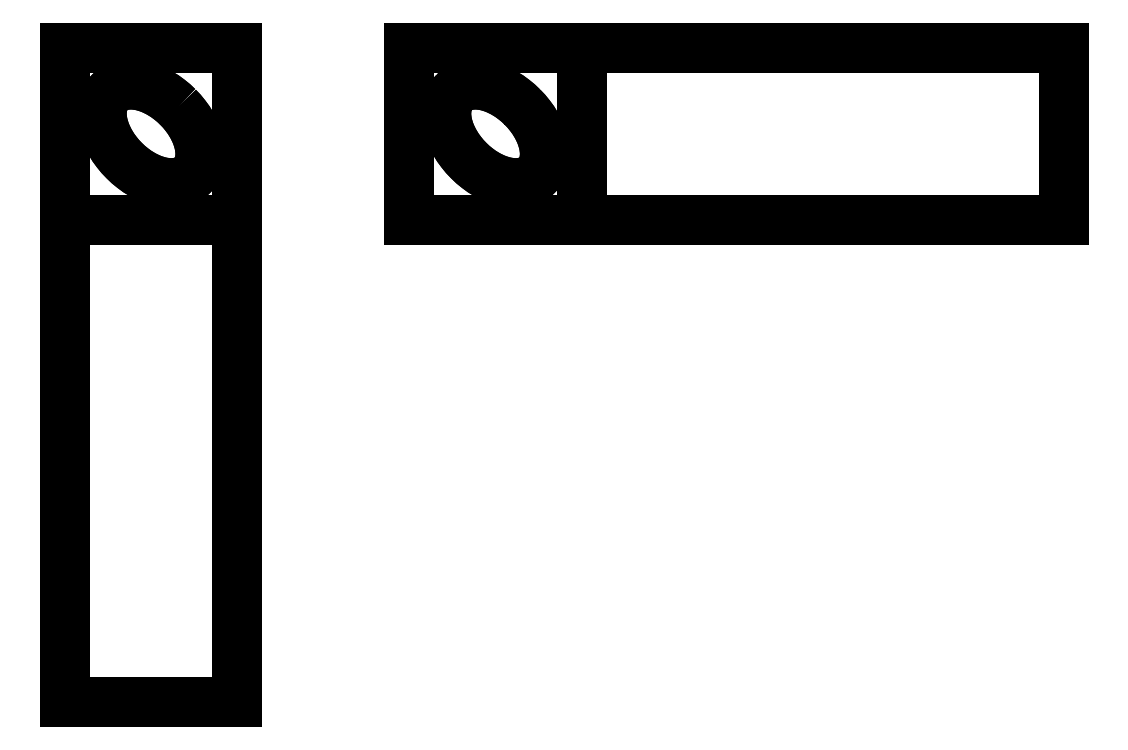
<metadata>
{"format":"dxf","ext":"dxf","renderer":"ezdxf+matplotlib","layout":"modelspace","background":"white","min_lineweight":24,"dpi":150}
</metadata>
<code>
0
SECTION
2
ENTITIES
0
INSERT
8
1
2
*M6
10
111.8
20
44.83
30
-10
41
1
42
1
43
1
70
1
71
1
0
INSERT
8
1
2
*M11
10
11.76
20
44.83
30
-10
41
1
42
1
43
1
70
1
71
1
0
ENDSEC
0
EOF

</code>
